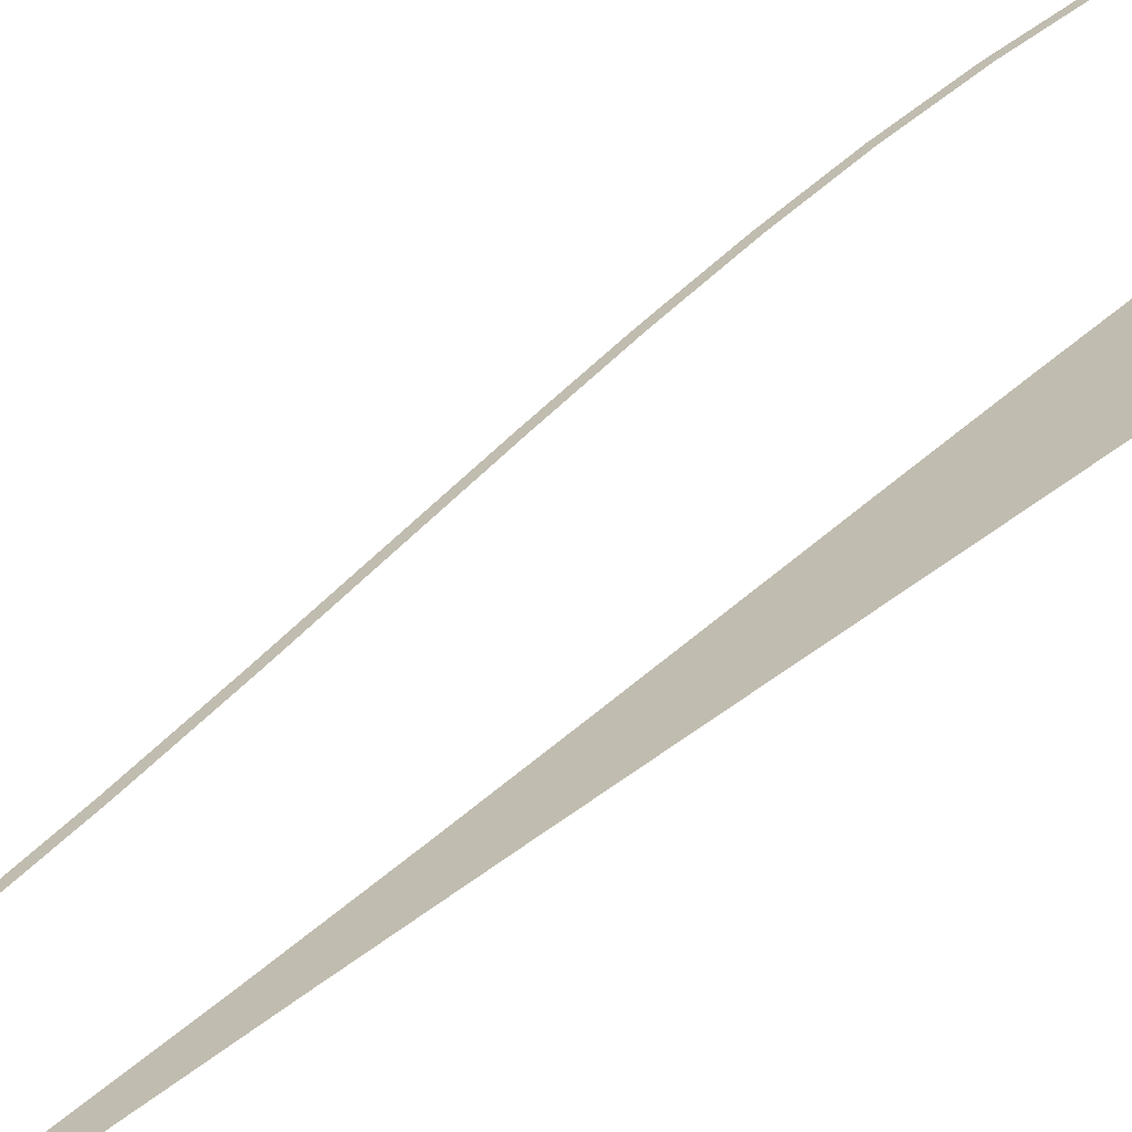
<metadata>
{"format":"obj","ext":"obj","renderer":"f3d","projection":"perspective","resolution":1024,"background":"white","views":[{"elev":16.3,"azim":22.9,"up":"+Y"}]}
</metadata>
<code>
v  1.48 -0.2956 26.67
v  1.51 -0.2955 32
v  1.846 -0.2955 32
v  1.871 -0.2956 26.67
v  1.935 -0.2959 21.33
v  1.398 -0.2959 21.33
v  1.274 -0.2962 16
v  2.031 -0.2962 16
v  1.119 -0.2967 10.67
v  2.15 -0.2967 10.67
v  0.9423 -0.2972 5.333
v  2.285 -0.2972 5.333
v  0.7555 -0.2978 -0
v  2.427 -0.2978 -0
v  0.5686 -0.2983 -5.333
v  2.569 -0.2983 -5.333
v  0.3921 -0.2988 -10.67
v  2.703 -0.2988 -10.67
v  0.2365 -0.2993 -16
v  2.821 -0.2993 -16
v  0.1122 -0.2996 -21.33
v  2.915 -0.2996 -21.33
v  0.03 -0.2999 -26.67
v  2.978 -0.2999 -26.67
v  3 -0.3 -32
v  0 -0.3 -32
v  -6.294 -0.295 -32
v  -6.474 -0.295 -32
v  -6.382 -0.295 -26.67
v  -6.202 -0.295 -26.67
v  -6.127 -0.295 -21.33
v  -5.946 -0.295 -21.33
v  -5.74 -0.295 -16
v  -5.559 -0.295 -16
v  -5.254 -0.295 -10.67
v  -5.074 -0.295 -10.67
v  -4.703 -0.295 -5.333
v  -4.522 -0.295 -5.333
v  -4.119 -0.295 -0
v  -3.938 -0.295 -0
v  -3.534 -0.295 5.333
v  -3.354 -0.295 5.333
v  -2.983 -0.295 10.67
v  -2.803 -0.295 10.67
v  -2.497 -0.295 16
v  -2.317 -0.295 16
v  -2.109 -0.295 21.33
v  -1.929 -0.295 21.33
v  -1.852 -0.295 26.67
v  -1.672 -0.295 26.67
v  -1.759 -0.295 32
v  -1.579 -0.295 32
g Object001
f 1 2 3 4
f 1 4 5 6
f 7 6 5 8
f 9 7 8 10
f 11 9 10 12
f 13 11 12 14
f 15 13 14 16
f 17 15 16 18
f 19 17 18 20
f 21 19 20 22
f 23 21 22 24
f 23 24 25 26
f 27 28 29 30
f 30 29 31 32
f 32 31 33 34
f 34 33 35 36
f 36 35 37 38
f 38 37 39 40
f 40 39 41 42
f 42 41 43 44
f 44 43 45 46
f 46 45 47 48
f 48 47 49 50
f 50 49 51 52

</code>
